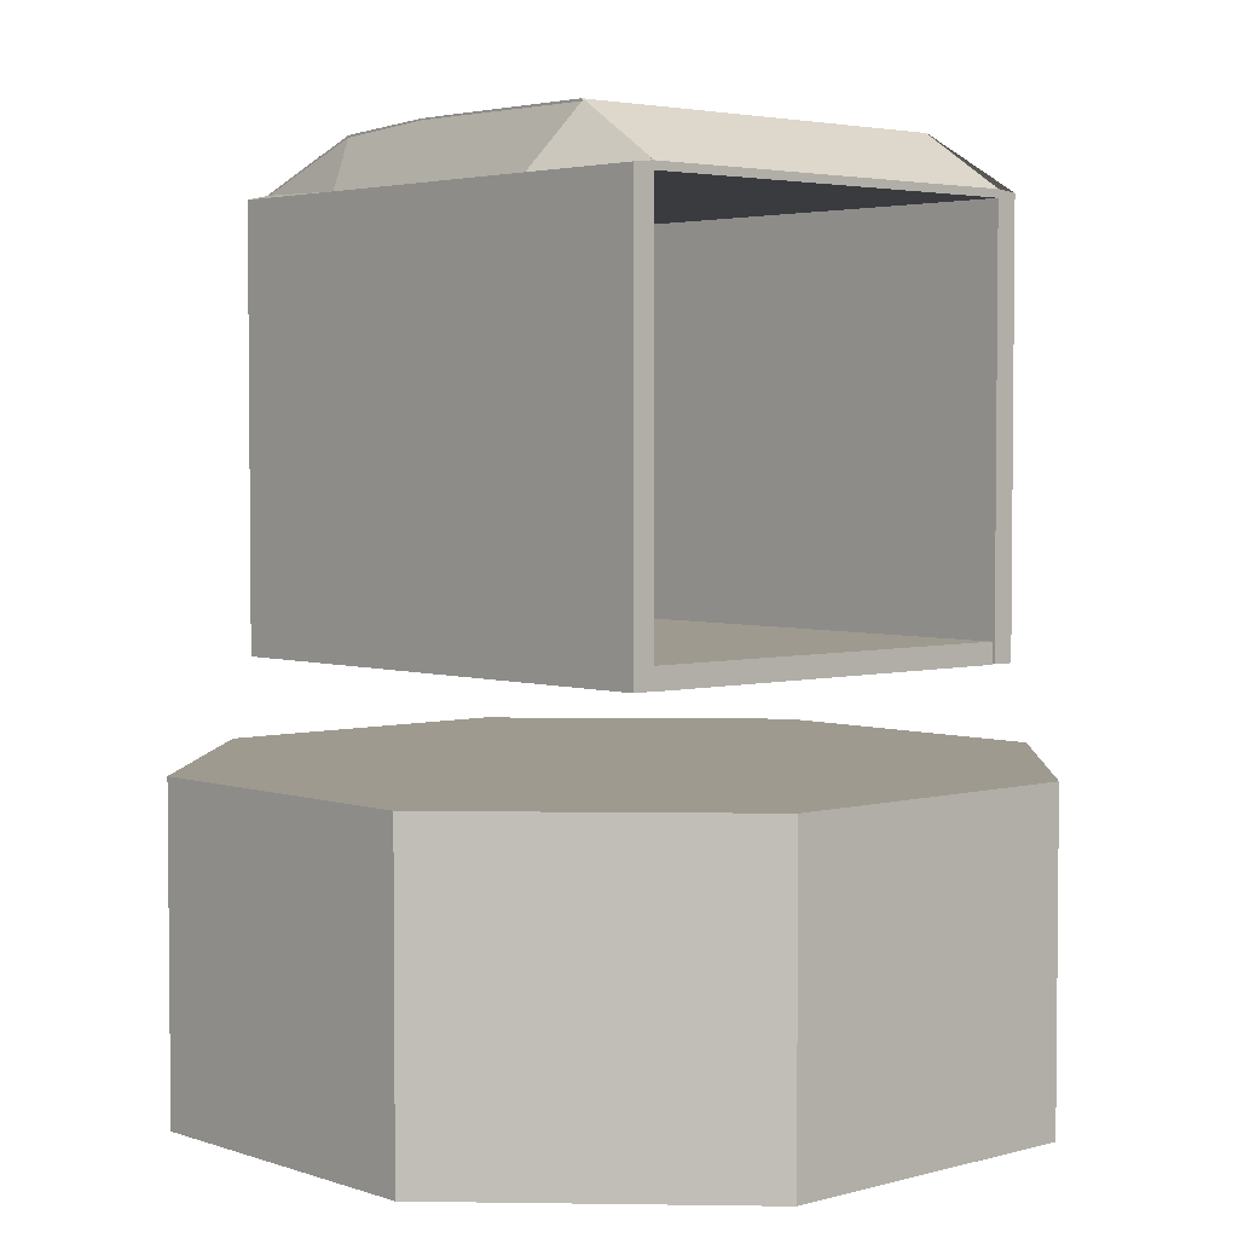
<metadata>
{"format":"obj","ext":"obj","renderer":"f3d","projection":"perspective","resolution":1024,"background":"white","views":[{"elev":3.6,"azim":-42.2,"up":"+Y"}]}
</metadata>
<code>
o Cube_Cube.005
v -0.55 1.95 -1.503
v 0 1.2 -1.215
v 0.5 1.2 -1.215
v -0.5 1.2 -1.215
v 0 1.7 -1.563
v 0 1.7 -1.115
v 0.5 1.7 -1.115
v -0.5 1.7 -1.563
v 0.5 1.7 -1.563
v -0.5 1.7 -1.115
v -0.55 1.75 -1.115
v -0.55 1.75 -1.529
v -0.55 2.15 -1.529
v -0.55 2.15 -1.115
v -0.55 1.328 -1.269
v -0.55 1.65 -1.494
v -0.55 1.65 -1.115
v -0.55 1.65 -1.462
v -0.55 1.594 -1.455
v -0.55 1.75 -1.476
v -0.55 1.55 -1.424
v -0.55 1.55 -1.115
v -0.55 1.95 -1.115
v -0.55 1.7 -1.115
v -0.55 1.2 -1.122
v 0.55 1.2 -1.122
v -0.5 2.2 -1.563
v -0.5 2.2 -1.563
v -0.55 1.7 -1.529
v 0.5 1.2 -1.215
v 0.55 1.65 -1.115
v 0.55 1.7 -1.115
v -0.55 2.087 -1.529
v 0.55 1.25 -1.215
v 0.55 1.2 -1.215
v -0.55 1.328 -1.115
v -0.55 1.328 -1.18
v 0.55 1.2 -1.215
v -0.5 1.2 -1.215
v 0 2.2 -1.563
v -0.55 1.287 -1.241
v -0.55 1.25 -1.215
v 0.5 1.333 -1.115
v 0.5 2.2 -1.563
v 0 1.2 -1.215
v 0.55 1.287 -1.241
v 0 1.333 -1.115
v 0.55 1.333 -1.115
v -0.5 1.333 -1.115
v 0 2.2 -1.115
v -0.5 2.2 -1.115
v -0.55 1.333 -1.115
v -0.5 2.2 -1.115
v -0.55 2.2 -1.115
v 0.55 1.7 -1.529
v 0.5 2.2 -1.115
v 0.55 2.2 -1.529
v 0.55 2.2 -1.115
v -0.55 1.2 -1.215
v -0.55 2.2 -1.529
v -0.55 1.2 -1.215
v -0.55 1.75 -1.374
v -0.55 1.65 -1.328
v -0.55 1.95 -1.466
v -0.55 1.55 -1.282
f 4 8 5 2
f 2 5 9 3
f 19 18 16
f 10 24 17
f 30 3 35 38
f 39 4 2 45
f 5 8 27 40
f 50 6 7 56
f 43 7 6 47
f 42 4 59
f 39 61 59 4
f 45 2 3 30
f 3 34 35
f 9 5 40 44
f 47 6 10 49
f 51 10 6 50
f 53 54 14
f 55 9 44 57
f 28 13 60
f 8 29 12 33 13 28 27
f 41 4 42
f 3 46 34
f 62 20 18 63
f 24 11 62 63 17
f 12 20 1 64 23 14 13 33
f 20 62 64 1
f 23 64 62 11
f 53 14 23 11 24 10 51
f 56 7 32 58
f 15 37 36 52 22 65 21
f 17 63 65 22
f 21 65 63 18 19
f 7 31 32
f 7 43 48 31
f 49 10 17 22 52
f 8 4 41 15 21 19 16 29
f 3 9 55 46
f 13 14 54 60
f 37 15 41 42 59 61 25 36
f 20 12 29 16 18
f 55 57 58 32 31 48 26 38 35 34 46
f 52 36 25 26 48 43 47 49
f 26 25 61 39 45 30 38
f 27 28 60 54 53 51 50 56 58 57 44 40
o Cube.001_Cube.006
v -1 2.2 -1.215
v -1 2.2 -1.115
v -1 2.2 -1.165
v -1 2.2 -1.19
v -1 2.2 -1.14
v -0.55 2.15 -1.529
v -0.55 2.15 -1.115
v -0.95 2.15 -1.115
v -0.95 2.15 -1.25
v -1 2.148 -1.19
v -1 2.148 -1.215
v -1 2.148 -1.14
v -1 2.148 -1.165
v -1 2.148 -1.115
v -0.55 2.2 -1.14
v -0.55 2.2 -1.165
v -0.55 2.2 -1.115
v -0.55 2.2 -1.19
v -0.55 2.2 -1.529
v -0.95 2.148 -1.25
v -0.95 2.148 -1.115
f 74 71 72 73
f 75 69 66 76
f 77 70 68 78
f 79 67 70 77
f 68 70 80 81
f 70 67 82 80
f 66 69 83 84
f 69 68 81 83
f 78 68 69 75
f 67 73 72 82
f 76 66 84 71 74 85
f 85 74 73 86
f 86 73 67 79
f 82 72 71 84 83 81 80
f 77 78 75 76 85 86 79
o Cube.002_Cube.007
v 1 2.147 -1.215
v 1 2.147 -1.115
v 1 2.147 -1.165
v 1 2.147 -1.19
v 1 2.147 -1.14
v 0.55 2.197 -1.529
v 0.55 2.197 -1.115
v 0.95 2.197 -1.115
v 0.95 2.197 -1.25
v 1 2.198 -1.19
v 1 2.198 -1.215
v 1 2.198 -1.14
v 1 2.198 -1.165
v 1 2.198 -1.115
v 0.55 2.147 -1.14
v 0.55 2.147 -1.165
v 0.55 2.147 -1.115
v 0.55 2.147 -1.19
v 0.55 2.147 -1.529
v 0.95 2.198 -1.25
v 0.95 2.198 -1.115
f 95 92 93 94
f 96 90 87 97
f 98 91 89 99
f 100 88 91 98
f 89 91 101 102
f 91 88 103 101
f 87 90 104 105
f 90 89 102 104
f 99 89 90 96
f 88 94 93 103
f 97 87 105 92 95 106
f 106 95 94 107
f 107 94 88 100
f 103 93 92 105 104 102 101
f 98 99 96 97 106 107 100
o Cube.003_Cube.008
v -0.95 1.75 -1.198
v -1 0.2 -1.215
v -1 0.2 -1.115
v -1 1.2 -1.115
v -1 0.2 -1.165
v -1 1.2 -1.215
v -1 1.2 -1.165
v -1 0.7 -1.115
v -1 0.2 -1.14
v -1 0.7 -1.215
v -1 1.7 -1.115
v -1 0.2 -1.19
v -1 1.7 -1.215
v -1 1.2 -1.19
v -1 1.2 -1.14
v -1 0.7 -1.165
v -1 1.7 -1.165
v -1 1.7 -1.14
v -1 0.7 -1.14
v -1 0.7 -1.19
v -1 1.7 -1.19
v -0.95 1.75 -1.25
v -0.95 1.75 -1.115
v -0.95 2.15 -1.115
v -0.95 2.15 -1.25
v -0.95 1.75 -1.115
v -1 2.15 -1.19
v -1 2.15 -1.215
v -0.95 0.2 -1.19
v -0.95 0.2 -1.215
v -0.95 1.7 -1.25
v -0.95 0.2 -1.14
v -0.95 0.2 -1.165
v -0.95 1.65 -1.215
v -1 2.15 -1.14
v -1 2.15 -1.165
v -0.95 1.679 -1.236
v -0.95 0.7 -1.115
v -0.95 1.2 -1.115
v -0.95 0.2 -1.115
v -1 2.15 -1.115
v -0.95 1.7 -1.115
v -0.95 1.679 -1.115
v -0.95 1.2 -1.215
v -0.95 0.7 -1.215
f 127 121 113 117
f 126 122 114 123
f 122 125 124 114
f 111 118 125 122
f 116 126 123 112
f 110 115 126 116
f 115 111 122 126
f 119 127 117 109
f 112 123 127 119
f 123 114 121 127
f 121 128 120 113
f 114 124 128 121
f 108 133 130 129
f 133 108 129 132 131
f 120 128 134 135
f 119 109 137 136
f 116 112 140 139
f 124 125 142 143
f 146 111 115 145
f 145 115 110 147
f 125 118 148 142
f 113 120 141 151
f 137 109 117 152
f 152 117 113 151
f 110 116 139 147
f 112 119 136 140
f 128 124 143 134
f 129 120 135 132
f 120 129 138
f 120 144 141
f 148 118 149 130 133 131
f 118 150 149
f 118 111 146 150
f 120 138 144
f 129 130 149 150 146 145 147 139 140 136 137 152 151 141 144 138
f 148 131 132 135 134 143 142
o Cube.004_Cube.010
v 0.905 1.66 -1.217
v 0.95 1.75 -1.198
v 1 0.2 -1.215
v 1 0.2 -1.115
v 1 0.2 -1.165
v 1 1.2 -1.215
v 1 1.2 -1.115
v 1 1.2 -1.165
v 1 0.2 -1.19
v 1 1.7 -1.215
v 1 0.7 -1.115
v 1 0.2 -1.14
v 1 0.7 -1.215
v 1 1.7 -1.115
v 1 1.2 -1.14
v 1 1.2 -1.19
v 1 0.7 -1.165
v 1 1.7 -1.165
v 1 1.7 -1.19
v 1 0.7 -1.19
v 1 0.7 -1.14
v 1 1.7 -1.14
v 0.95 1.75 -1.25
v 0.95 1.75 -1.115
v 0.95 2.15 -1.115
v 0.95 2.15 -1.25
v 0.905 1.661 -1.254
v 0.95 1.75 -1.115
v 0.9035 1.659 -1.115
v 0.9035 1.659 -1.218
v 0.905 1.661 -1.217
v 0.9251 1.7 -1.115
v 0.9057 1.661 -1.115
v 0.905 1.66 -1.115
v 0.95 1.75 -1.198
v 0.95 1.75 -1.115
v 0.9 0.7 -1.215
v 0.9 1.75 -1.285
v 0.9 1.2 -1.215
v 0.9 1.75 -1.232
v 0.9 0.2 -1.115
v 1 2.15 -1.115
v 0.9 0.7 -1.115
v 0.9 1.2 -1.115
v 0.9 1.656 -1.254
v 0.9 0.2 -1.215
v 0.9 0.2 -1.14
v 0.9 1.656 -1.115
v 0.9 0.2 -1.165
v 0.9 1.661 -1.221
v 0.9 1.661 -1.257
v 0.9 0.2 -1.19
v 0.9 1.7 -1.285
v 0.9 1.6 -1.215
v 1 2.15 -1.215
v 1 2.15 -1.14
v 1 1.168 -1.19
v 1 2.15 -1.19
v 1 2.15 -1.165
v 1 0.6682 -1.14
f 173 167 159 163
f 168 171 170 160
f 158 162 171 168
f 161 172 169 157
f 155 165 172 161
f 169 160 167 173
f 167 174 166 159
f 160 170 174 167
f 187 153 186 185 184 180
f 186 153 182 181
f 188 177 178 175 154
f 154 175 176 188
f 184 166 176 180
f 184 185 166
f 194 166 174 208
f 158 165 189 191
f 169 172 209 168 160
f 211 170 171 210
f 210 171 162 207
f 168 209 172 165 158
f 173 163 156 164 212
f 212 164 157 169 173
f 163 195 193 156
f 163 159 196 195
f 165 155 198 189
f 201 157 164 199
f 199 164 156 193
f 198 155 161 204
f 204 161 157 201
f 158 191 206 162
f 208 174 170 211
f 178 207 162 175
f 175 162 205 190
f 179 162 206 197
f 183 182 153 187 192 202
f 187 180 176 175 190 192
f 177 188 176 166 194
f 200 181 182 183 179 197
f 203 179 183 202
f 196 159 166 185 186 181 200
f 205 162 179 203
f 195 196 200 197 206 191 189 198 204 201 199 193
f 192 190 205 203 202
f 178 177 194 208 211 210 207
o Cutter_Cube.011
v -0.905 1.66 -1.217
v -0.55 1.75 -1.529
v -0.55 1.65 -1.494
v -0.905 1.661 -1.254
v -0.9035 1.659 -1.218
v -0.905 1.661 -1.217
v -0.55 1.65 -1.462
v -0.55 1.75 -1.476
v -0.9492 1.7 -1.251
v -0.55 1.7 -1.529
v -0.9492 1.75 -1.251
v -0.9017 1.657 -1.254
v -0.9492 1.679 -1.115
v -0.9492 1.7 -1.115
v -0.9491 1.679 -1.115
v -0.9491 1.7 -1.115
v -0.9492 1.66 -1.223
v -0.9492 1.679 -1.236
v -0.9491 1.748 -1.115
v -0.9492 1.748 -1.115
v -0.9492 1.66 -1.115
v -0.9491 1.66 -1.115
v -0.905 1.66 -1.116
v -0.9492 1.748 -1.198
v -0.9492 1.75 -1.198
v -0.9035 1.659 -1.116
v -0.9017 1.657 -1.116
f 216 215 219 218
f 223 214 222 221
f 230 216 224 229
f 235 213 236 232 231
f 213 217 218 219 220 237 236
f 238 217 213 235
f 237 220 214 223
f 231 232 226 228
f 224 216 218 217 238 239
f 226 225 227 228
f 227 225 233 234
f 221 222 215 216 230
f 232 236 237 223 221 230 229 233 225 226
f 222 214 220 219 215
f 239 238 235 231 228 227 234
f 239 234 233 229 224
o Cube.005_Cube.013
v 0.9035 1.659 -1.115
v 0.9035 1.659 -1.218
v 0.5515 1.75 -1.528
v 0.9043 1.75 -1.282
v 0.5512 1.7 -1.528
v 0.9043 1.7 -1.282
v 0.9023 1.658 -1.254
v 0.9043 1.658 -1.253
v 0.9043 1.66 -1.254
v 0.9043 1.66 -1.218
v 0.9043 1.66 -1.217
v 0.5515 1.75 -1.475
v 0.9043 1.75 -1.229
v 0.5509 1.65 -1.462
v 0.9043 1.661 -1.218
v 0.9043 1.66 -1.115
v 0.9023 1.658 -1.115
v 0.9043 1.661 -1.254
v 0.5509 1.65 -1.493
v 0.9043 1.658 -1.115
f 245 244 242 243
f 246 248 247
f 241 250 249
f 251 253 254 252
f 250 241 240 255
f 251 252 243 242
f 256 240 241 249 248 246
f 254 253 258 257
f 240 256 259 255
f 257 258 244 245
f 258 253 251 242 244
f 249 250 255 259 247 248
f 245 243 252 254 257
f 246 247 259 256
o Cube.006_Cube.014
v 0.5733 1.328 -1.253
v 0.5733 1.328 -1.115
v 0.5529 0.7 -1.215
v 0.901 0.7 -1.215
v 0.5523 1.2 -1.215
v 0.8996 1.2 -1.215
v 0.5534 0.2 -1.115
v 0.9024 0.2 -1.115
v 0.901 0.7 -1.115
v 0.5529 0.7 -1.115
v 0.8996 1.2 -1.115
v 0.5523 1.2 -1.115
v 0.5534 0.2 -1.215
v 0.9024 0.2 -1.215
v 0.5534 0.2 -1.14
v 0.9024 0.2 -1.14
v 0.9024 0.2 -1.165
v 0.5534 0.2 -1.165
v 0.5534 0.2 -1.19
v 0.9024 0.2 -1.19
v 0.5523 1.252 -1.215
v 0.8985 1.598 -1.215
v 0.5522 1.328 -1.115
v 0.5522 1.328 -1.268
v 0.5522 1.291 -1.242
v 0.8965 1.652 -1.254
v 0.8983 1.654 -1.254
v 0.8965 1.652 -1.115
v 0.8983 1.654 -1.115
f 262 264 265 263
f 266 267 268 269
f 269 268 270 271
f 262 263 273 272
f 277 276 275 274
f 267 266 274 275
f 272 273 279 278
f 276 277 278 279
f 265 264 280 281
f 261 260 283 282
f 286 281 280 284 260 285
f 285 260 261 287
f 288 287 261 282 271 270
f 283 260 284
f 282 283 284 280 264 262 272 278 277 274 266 269 271
f 273 263 265 281 286 288 270 268 267 275 276 279
f 288 286 285 287
o Cube.007_Cube.015
v -0.5733 1.328 -1.253
v -0.5733 1.328 -1.115
v -0.9148 0.2 -1.19
v -0.5422 0.2 -1.19
v -0.5422 0.2 -1.215
v -0.9148 0.2 -1.215
v -0.9148 0.2 -1.14
v -0.5422 0.2 -1.14
v -0.5422 0.2 -1.165
v -0.9148 0.2 -1.165
v -0.5417 0.7 -1.115
v -0.9133 0.7 -1.115
v -0.5411 1.2 -1.115
v -0.9119 1.2 -1.115
v -0.5422 0.2 -1.115
v -0.9148 0.2 -1.115
v -0.5411 1.252 -1.215
v -0.5411 1.2 -1.215
v -0.9108 1.598 -1.215
v -0.9119 1.2 -1.215
v -0.9133 0.7 -1.215
v -0.5417 0.7 -1.215
v -0.541 1.328 -1.268
v -0.541 1.328 -1.115
v -0.5411 1.291 -1.242
v -0.8965 1.652 -1.254
v -0.9107 1.654 -1.254
v -0.8965 1.652 -1.115
v -0.9107 1.654 -1.115
f 292 291 294 293
f 296 295 298 297
f 299 301 302 300
f 299 300 304 303
f 308 307 305 306
f 293 294 309 310
f 310 309 308 306
f 295 296 303 304
f 291 292 297 298
f 311 289 290 312
f 314 289 313 305 307 315
f 290 289 314 316
f 312 290 316 317 302 301
f 311 313 289
f 310 306 305 313 311 312 301 299 303 296 297 292 293
f 304 300 302 317 315 307 308 309 294 291 298 295
f 314 315 317 316
o Cube.008_Cube.016
v 0 0.2 -1.115
v 0 0.2 -1.215
v 0 0.2 -1.165
v 0 1.2 -1.215
v 0 1.2 -1.115
v 0.5 0.2 -1.115
v -0.5 0.2 -1.215
v -0.5 0.2 -1.115
v 0.5 0.2 -1.215
v 0 0.2 -1.19
v 0 0.2 -1.14
v 0.5 0.2 -1.165
v -0.5 0.2 -1.165
v 0.5 1.2 -1.215
v -0.5 1.2 -1.215
v 0 0.7 -1.215
v -0.5 1.2 -1.115
v 0.5 1.2 -1.115
v 0 0.7 -1.115
v 0.5 0.7 -1.115
v -0.5 0.7 -1.115
v -0.5 0.7 -1.215
v 0.5 0.7 -1.215
v -0.5 0.2 -1.14
v 0.5 0.2 -1.14
v 0.5 0.2 -1.19
v -0.5 0.2 -1.19
v -0.55 0.2 -1.19
v 0.55 0.2 -1.115
v -0.55 0.2 -1.215
v 0.55 0.2 -1.14
v -0.55 0.2 -1.14
v 0.55 0.2 -1.19
v -0.55 0.2 -1.165
v 0.55 0.2 -1.215
v 0.55 0.7 -1.215
v 0.55 0.2 -1.165
v 0.55 1.2 -1.215
v -0.55 0.7 -1.115
v -0.55 1.2 -1.115
v 0.55 1.2 -1.115
v 0.55 0.7 -1.115
v -0.55 0.2 -1.115
v -0.55 1.2 -1.215
v -0.55 0.7 -1.215
f 343 327 319 326
f 342 328 320 329
f 339 332 321 333
f 337 335 322 336
f 323 337 336 318
f 318 336 338 325
f 336 322 334 338
f 324 339 333 319
f 319 333 340 326
f 333 321 331 340
f 328 341 330 320
f 318 325 341 328
f 323 318 328 342
f 329 320 327 343
f 327 344 324 319
f 320 330 344 327
f 347 324 344 345
f 351 330 341 349
f 340 331 355 353
f 338 334 357 356
f 359 337 323 346
f 358 335 337 359
f 325 338 356 360
f 339 324 347 362
f 332 339 362 361
f 352 326 340 353
f 349 341 325 360
f 342 329 354 348
f 323 342 348 346
f 343 326 352 350
f 329 343 350 354
f 345 344 330 351
f 345 351 349 360 356 357 361 362 347
f 346 348 354 350 352 353 355 358 359
f 358 355 331 321 332 361 357 334 322 335
o Cube.009_Cube.017
v -0.9249 0.2 -1.115
v -0.9249 0.2 -1.215
v -0.9249 0.2 -1.165
v -0.9249 1.66 -1.215
v -0.9249 1.66 -1.115
v -0.9022 0.2 -1.115
v -0.9476 0.2 -1.215
v -0.9476 0.2 -1.115
v -0.9022 0.2 -1.215
v -0.9249 0.2 -1.19
v -0.9249 0.2 -1.14
v -0.9022 0.2 -1.165
v -0.9476 0.2 -1.165
v -0.9022 1.66 -1.215
v -0.9476 1.66 -1.215
v -0.9249 0.7 -1.215
v -0.9476 1.66 -1.115
v -0.9022 1.66 -1.115
v -0.9249 0.7 -1.115
v -0.9022 0.7 -1.115
v -0.9476 0.7 -1.115
v -0.9476 0.7 -1.215
v -0.9022 0.7 -1.215
v -0.9476 0.2 -1.14
v -0.9022 0.2 -1.14
v -0.9022 0.2 -1.19
v -0.9476 0.2 -1.19
v -0.9499 0.2 -1.19
v -0.8999 0.2 -1.115
v -0.9499 0.2 -1.215
v -0.8999 0.2 -1.14
v -0.9499 0.2 -1.14
v -0.8999 0.2 -1.19
v -0.9499 0.2 -1.165
v -0.8999 0.2 -1.215
v -0.8999 0.7 -1.215
v -0.8999 0.2 -1.165
v -0.8999 1.66 -1.215
v -0.9499 0.7 -1.115
v -0.9499 1.66 -1.115
v -0.8999 1.66 -1.115
v -0.8999 0.7 -1.115
v -0.9499 0.2 -1.115
v -0.9499 1.66 -1.215
v -0.9499 0.7 -1.215
f 388 372 364 371
f 387 373 365 374
f 384 377 366 378
f 382 380 367 381
f 368 382 381 363
f 363 381 383 370
f 381 367 379 383
f 369 384 378 364
f 364 378 385 371
f 378 366 376 385
f 373 386 375 365
f 363 370 386 373
f 368 363 373 387
f 374 365 372 388
f 372 389 369 364
f 365 375 389 372
f 392 369 389 390
f 396 375 386 394
f 385 376 400 398
f 383 379 402 401
f 404 382 368 391
f 403 380 382 404
f 370 383 401 405
f 384 369 392 407
f 377 384 407 406
f 397 371 385 398
f 394 386 370 405
f 387 374 399 393
f 368 387 393 391
f 388 371 397 395
f 374 388 395 399
f 390 389 375 396
f 390 396 394 405 401 402 406 407 392
f 391 393 399 395 397 398 400 403 404
f 403 400 376 366 377 406 402 379 367 380
o Cube.010_Cube
v -1 2.198 1.299
v -1 2.502 0.8843
v -1 2.198 -1.212
v -1 2.248 -1.212
v 1 2.198 1.299
v 1 2.502 0.8843
v 1 2.198 -1.212
v 1 2.248 -1.212
v -1 2.198 -0.1157
v -1 2.223 1.299
v -1 2.502 -0.1157
v -1 2.223 -1.212
v 0 2.198 -1.559
v 0 2.248 -1.559
v 1 2.223 -1.212
v 1 2.198 -0.1157
v 1 2.502 -0.1157
v 1 2.223 1.299
v 0 2.198 1.299
v 0 2.502 0.8843
v 0 2.502 -0.1157
v 0 2.198 -0.1157
v 0 2.223 1.299
v 1 2.223 -0.1157
v 0 2.223 -1.559
v -1 2.223 -0.1157
v -1 2.198 0.3843
v -1 2.235 1.299
v -1 2.47 -0.6157
v -1 2.21 -1.212
v -0.5 2.198 -1.559
v 0.5 2.248 -1.559
v 1 2.21 -1.212
v 1 2.198 -0.6157
v 1 2.502 0.3843
v 1 2.21 1.299
v 0.5 2.198 1.299
v -0.5 2.502 0.8843
v -1 2.198 -0.6157
v -1 2.21 1.299
v -1 2.502 0.3843
v -1 2.235 -1.212
v 0.5 2.198 -1.559
v -0.5 2.248 -1.559
v 1 2.235 -1.212
v 1 2.198 0.3843
v 1 2.47 -0.6157
v 1 2.235 1.299
v -0.5 2.198 1.299
v 0.5 2.502 0.8843
v 0 2.502 0.3843
v 0 2.47 -0.6157
v 0.5 2.502 -0.1157
v -0.5 2.502 -0.1157
v 0 2.198 0.3843
v 0 2.198 -0.6157
v -0.5 2.198 -0.1157
v 0.5 2.198 -0.1157
v -0.5 2.223 1.299
v 0.5 2.223 1.299
v 0 2.21 1.299
v 0 2.235 1.299
v 1 2.223 0.3843
v 1 2.223 -0.6157
v 1 2.21 -0.1157
v 1 2.235 -0.1157
v 0.5 2.223 -1.559
v -0.5 2.223 -1.559
v 0 2.21 -1.559
v 0 2.235 -1.559
v -1 2.223 -0.6157
v -1 2.223 0.3843
v -1 2.21 -0.1157
v -1 2.235 -0.1157
v -1 2.235 0.3843
v -1 2.21 0.3843
v -1 2.21 -0.6157
v -0.5 2.235 -1.559
v -0.5 2.21 -1.559
v 0.5 2.21 -1.559
v 1 2.235 -0.6157
v 1 2.21 -0.6157
v 1 2.21 0.3843
v 0.5 2.235 1.299
v 0.5 2.21 1.299
v -0.5 2.21 1.299
v 0.5 2.198 -0.6157
v -0.5 2.198 -0.6157
v -0.5 2.198 0.3843
v -0.5 2.47 -0.6157
v 0.5 2.47 -0.6157
v 0.5 2.502 0.3843
v -0.5 2.502 0.3843
v 0.5 2.198 0.3843
v -0.5 2.235 1.299
v 1 2.235 0.3843
v 0.5 2.235 -1.559
v -1 2.235 -0.6157
f 505 436 411 449
f 504 439 415 452
f 503 442 413 455
f 502 445 409 435
f 501 453 412 444
f 500 448 409 445
f 499 458 427 457
f 498 459 428 460
f 497 436 418 461
f 496 462 426 456
f 495 463 429 464
f 494 441 423 465
f 493 466 417 447
f 492 467 430 468
f 491 457 427 469
f 490 470 425 443
f 489 471 431 472
f 488 454 424 473
f 487 474 422 440
f 486 475 432 476
f 485 451 421 477
f 484 478 419 437
f 483 479 433 480
f 482 448 418 481
f 479 482 481 433
f 417 435 482 479
f 435 409 448 482
f 434 483 480 416
f 408 447 483 434
f 447 417 479 483
f 446 484 437 410
f 416 480 484 446
f 480 433 478 484
f 475 485 477 432
f 419 449 485 475
f 449 411 451 485
f 438 486 476 420
f 410 437 486 438
f 437 419 475 486
f 450 487 440 414
f 420 476 487 450
f 476 432 474 487
f 471 488 473 431
f 422 452 488 471
f 452 415 454 488
f 441 489 472 423
f 414 440 489 441
f 440 422 471 489
f 453 490 443 412
f 423 472 490 453
f 472 431 470 490
f 467 491 469 430
f 425 455 491 467
f 455 413 457 491
f 444 492 468 426
f 412 443 492 444
f 443 425 467 492
f 456 493 447 408
f 426 468 493 456
f 468 430 466 493
f 463 494 465 429
f 420 450 494 463
f 450 414 441 494
f 446 495 464 416
f 410 438 495 446
f 438 420 463 495
f 434 496 456 408
f 416 464 496 434
f 464 429 462 496
f 459 497 461 428
f 421 451 497 459
f 411 497 451
f 454 498 460 424
f 415 498 454
f 439 421 459 498
f 442 499 457 413
f 424 460 499 442
f 460 428 458 499
f 458 500 445 427
f 428 461 500 458
f 461 418 448 500
f 462 501 444 426
f 429 465 501 462
f 465 423 453 501
f 466 502 435 417
f 430 469 502 466
f 469 427 445 502
f 470 503 455 425
f 431 473 503 470
f 473 424 442 503
f 474 504 452 422
f 432 477 504 474
f 477 421 439 504
f 478 505 449 419
f 433 481 505 478
f 481 418 436 505
f 411 436 497
f 415 439 498
o Cube.011_Cube.001
v -1 0.2086 1.286
v -1 0.3086 1.286
v -1 0.2086 -1.165
v -1 0.3086 -1.165
v 1 0.2086 1.286
v 1 0.3086 1.286
v 1 0.2086 -1.165
v 1 0.3086 -1.165
f 506 507 509 508
f 508 509 513 512
f 512 513 511 510
f 510 511 507 506
f 508 512 510 506
f 513 509 507 511
o Cube.012_Cube.002
v -1.106 0.2112 1.298
v -1.106 2.224 1.298
v -1.106 0.2112 -1.212
v -1.106 2.224 -1.212
v -0.9969 0.2112 1.298
v -0.9969 2.236 1.298
v -0.9969 0.2112 -1.212
v -0.9969 2.248 -1.212
v -1.106 2.224 0.04317
v -0.9969 2.502 -0.1226
v -1.106 2.224 -0.5844
v -0.9969 2.499 0.8938
v -1.106 2.224 0.6707
v -0.9969 2.467 -0.6163
f 514 515 526 522 524 517 516
f 516 517 521 520
f 520 521 527 523 525 519 518
f 518 519 515 514
f 516 520 518 514
f 525 526 515 519
f 527 524 522 523
f 521 524 527
f 523 522 526 525
f 521 517 524
o Cube.013_Cube.003
v 1.106 0.2112 1.298
v 1.106 2.224 1.298
v 1.106 0.2112 -1.212
v 1.106 2.224 -1.212
v 0.9969 0.2112 1.298
v 0.9969 2.236 1.298
v 0.9969 0.2112 -1.212
v 0.9969 2.248 -1.212
v 1.106 2.224 0.04317
v 0.9969 2.502 -0.1226
v 1.106 2.224 -0.5844
v 0.9969 2.499 0.8938
v 1.106 2.224 0.6707
v 0.9969 2.467 -0.6163
f 528 530 531 538 536 540 529
f 530 534 535 531
f 534 532 533 539 537 541 535
f 532 528 529 533
f 530 528 532 534
f 539 533 529 540
f 541 537 536 538
f 535 541 538
f 537 539 540 536
f 535 538 531
o Cylinder
v -0.7654 -1.727 -1.848
v -0.7654 -0.227 -1.848
v 0.7654 -1.727 -1.848
v 0.7654 -0.227 -1.848
v 1.848 -1.727 -0.7654
v 1.848 -0.227 -0.7654
v 1.848 -1.727 0.7654
v 1.848 -0.227 0.7654
v 0.7654 -1.727 1.848
v 0.7654 -0.227 1.848
v -0.7654 -1.727 1.848
v -0.7654 -0.227 1.848
v -1.848 -1.727 0.7654
v -1.848 -0.227 0.7654
v -1.848 -1.727 -0.7654
v -1.848 -0.227 -0.7654
f 542 543 545 544
f 544 545 547 546
f 546 547 549 548
f 548 549 551 550
f 550 551 553 552
f 552 553 555 554
f 545 543 557 555 553 551 549 547
f 554 555 557 556
f 556 557 543 542
f 542 544 546 548 550 552 554 556

</code>
